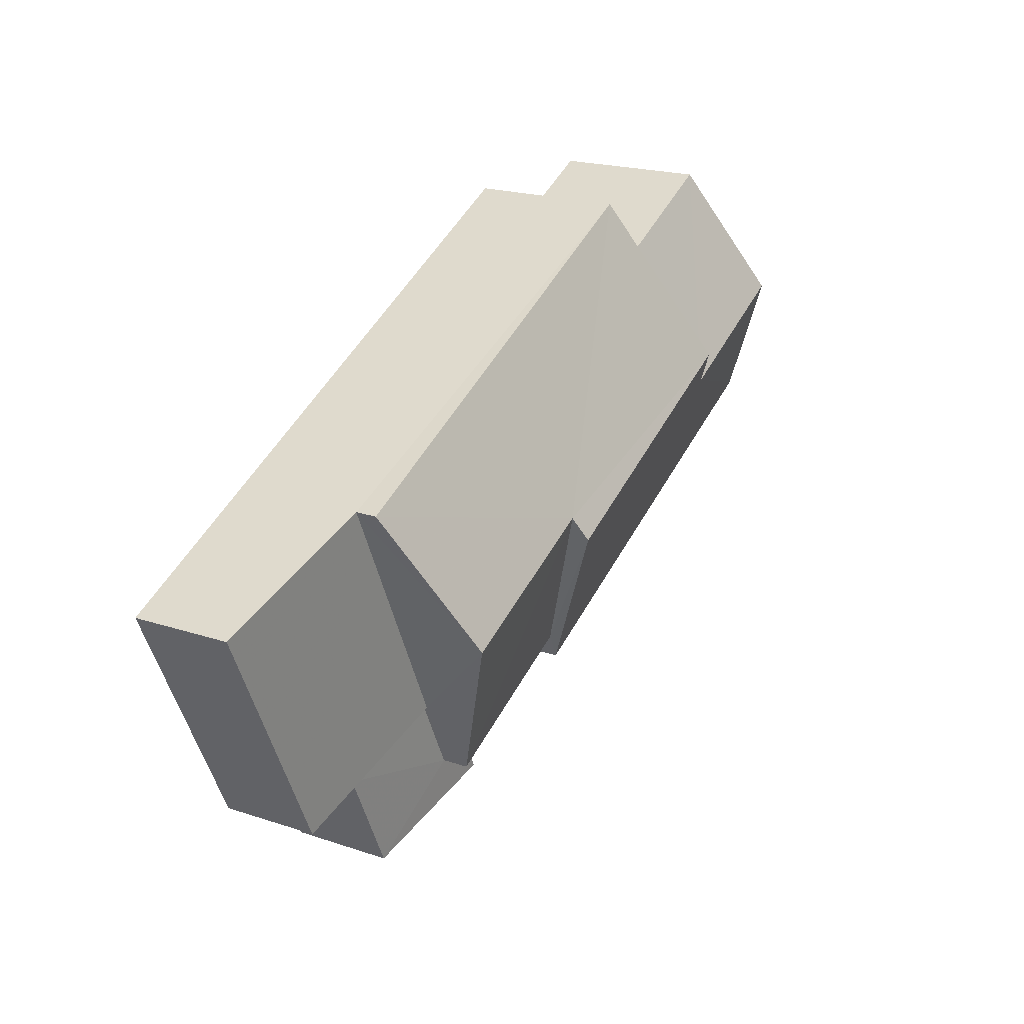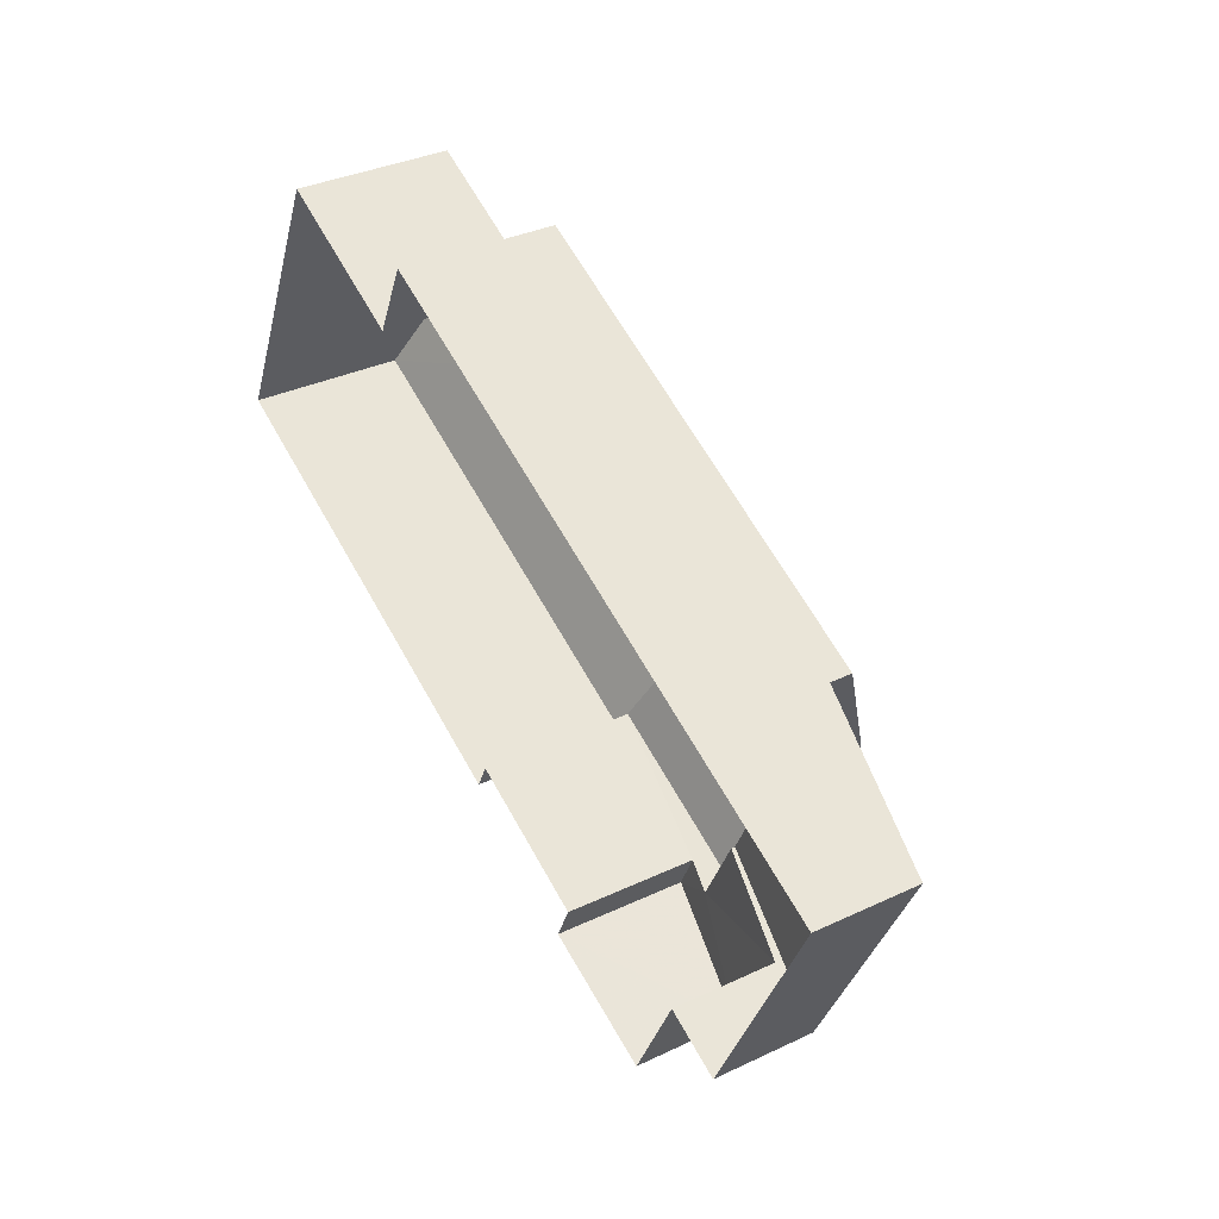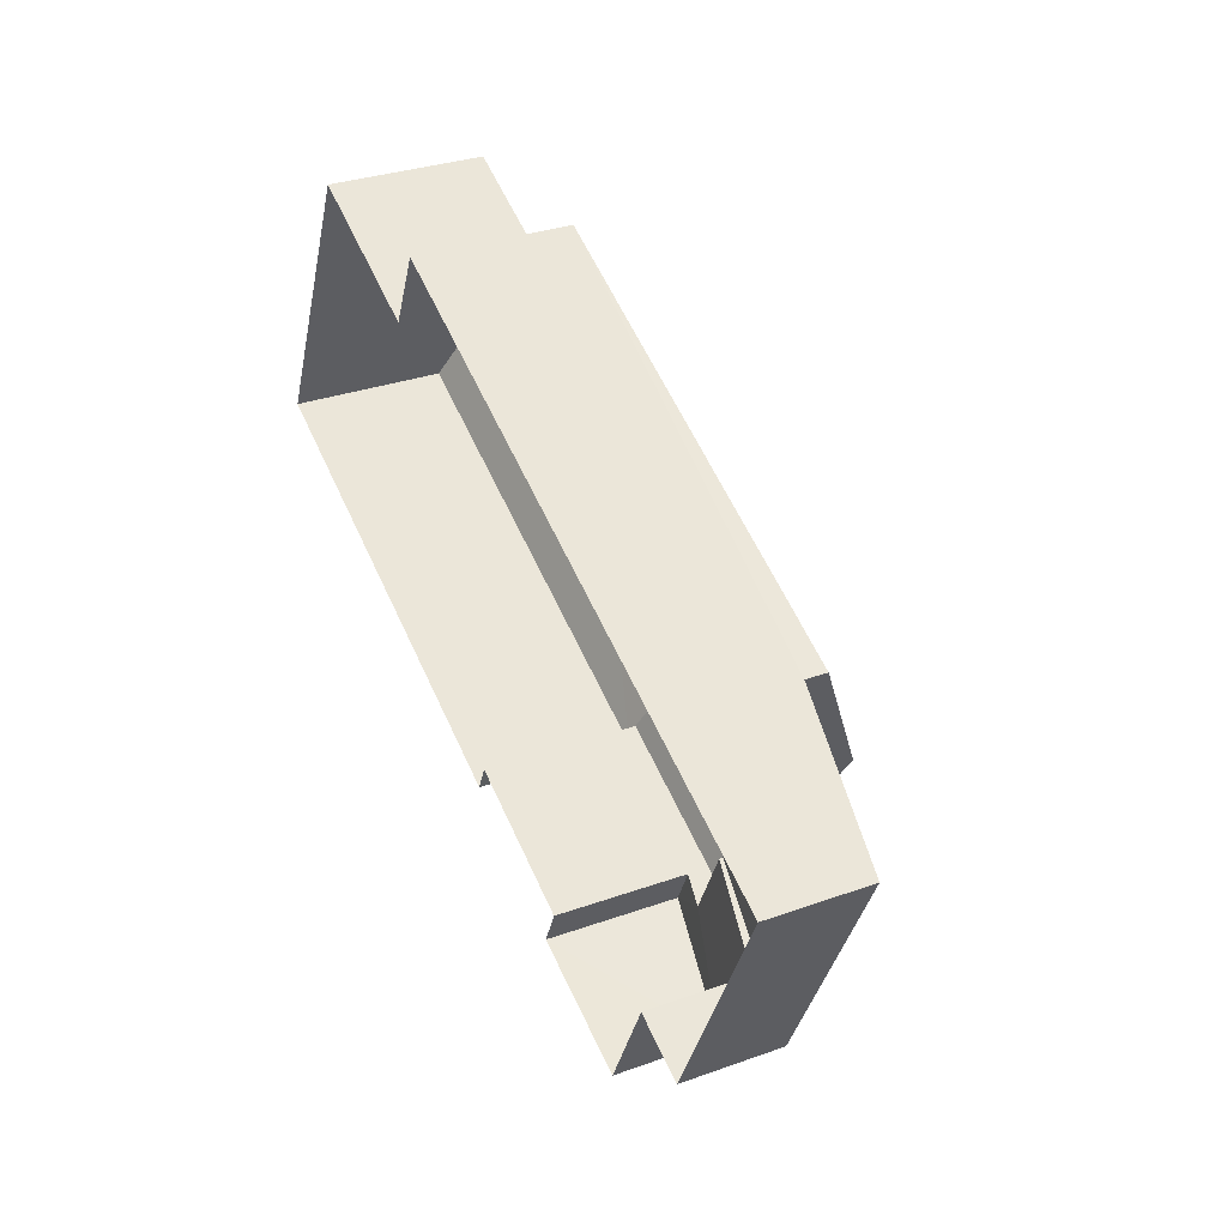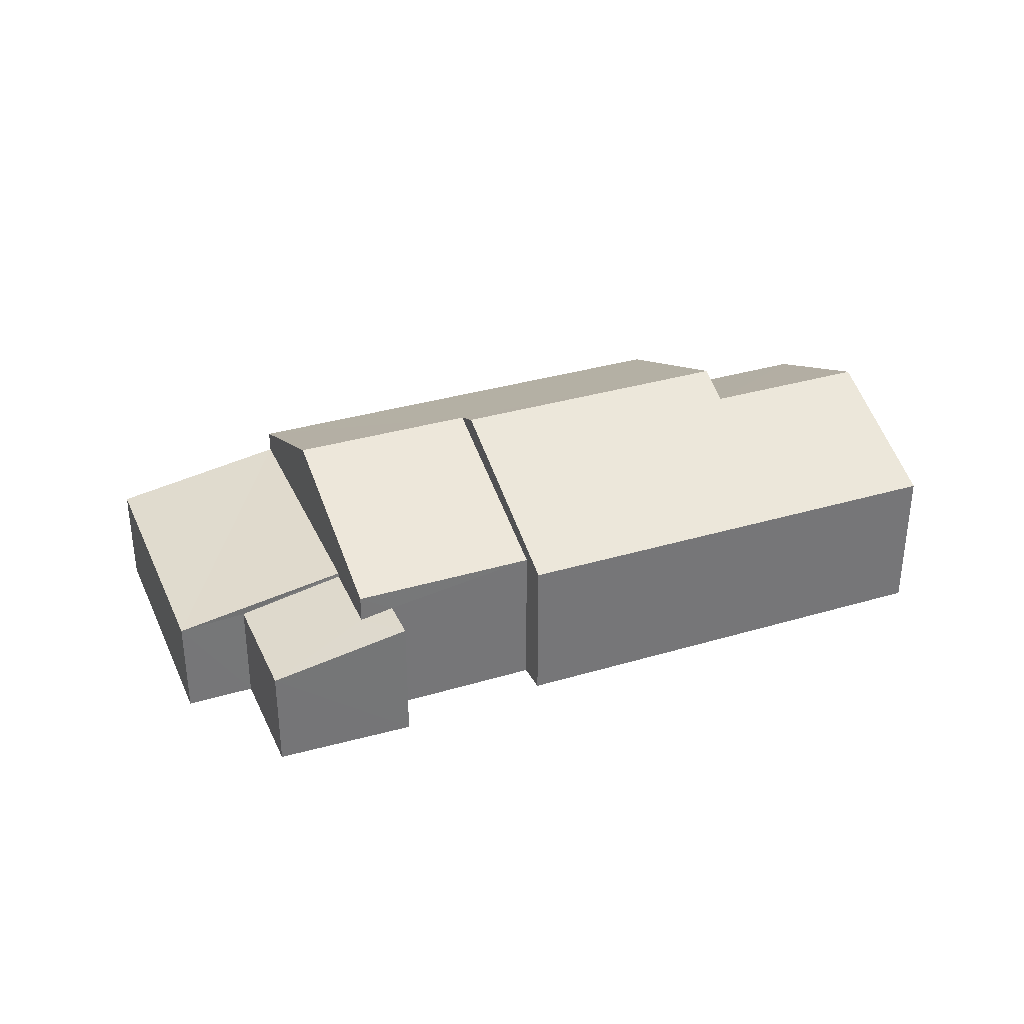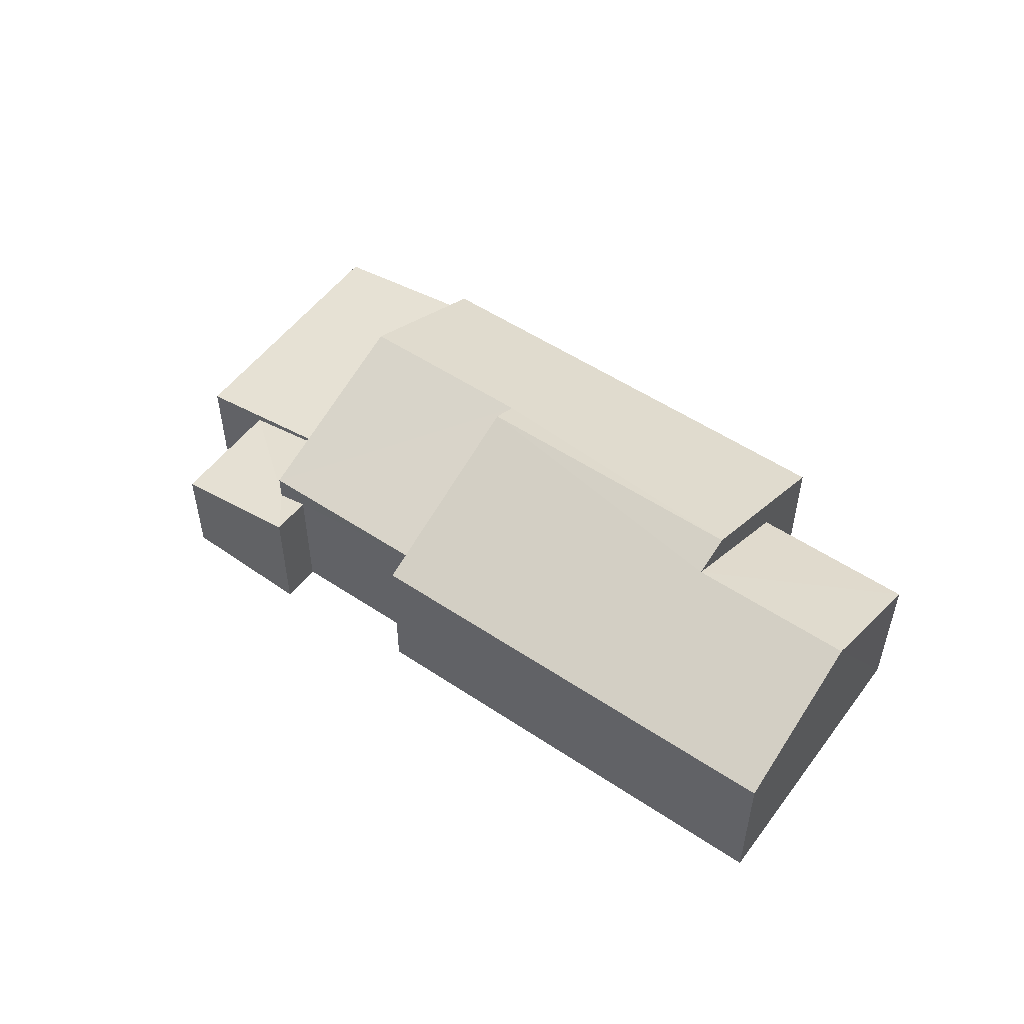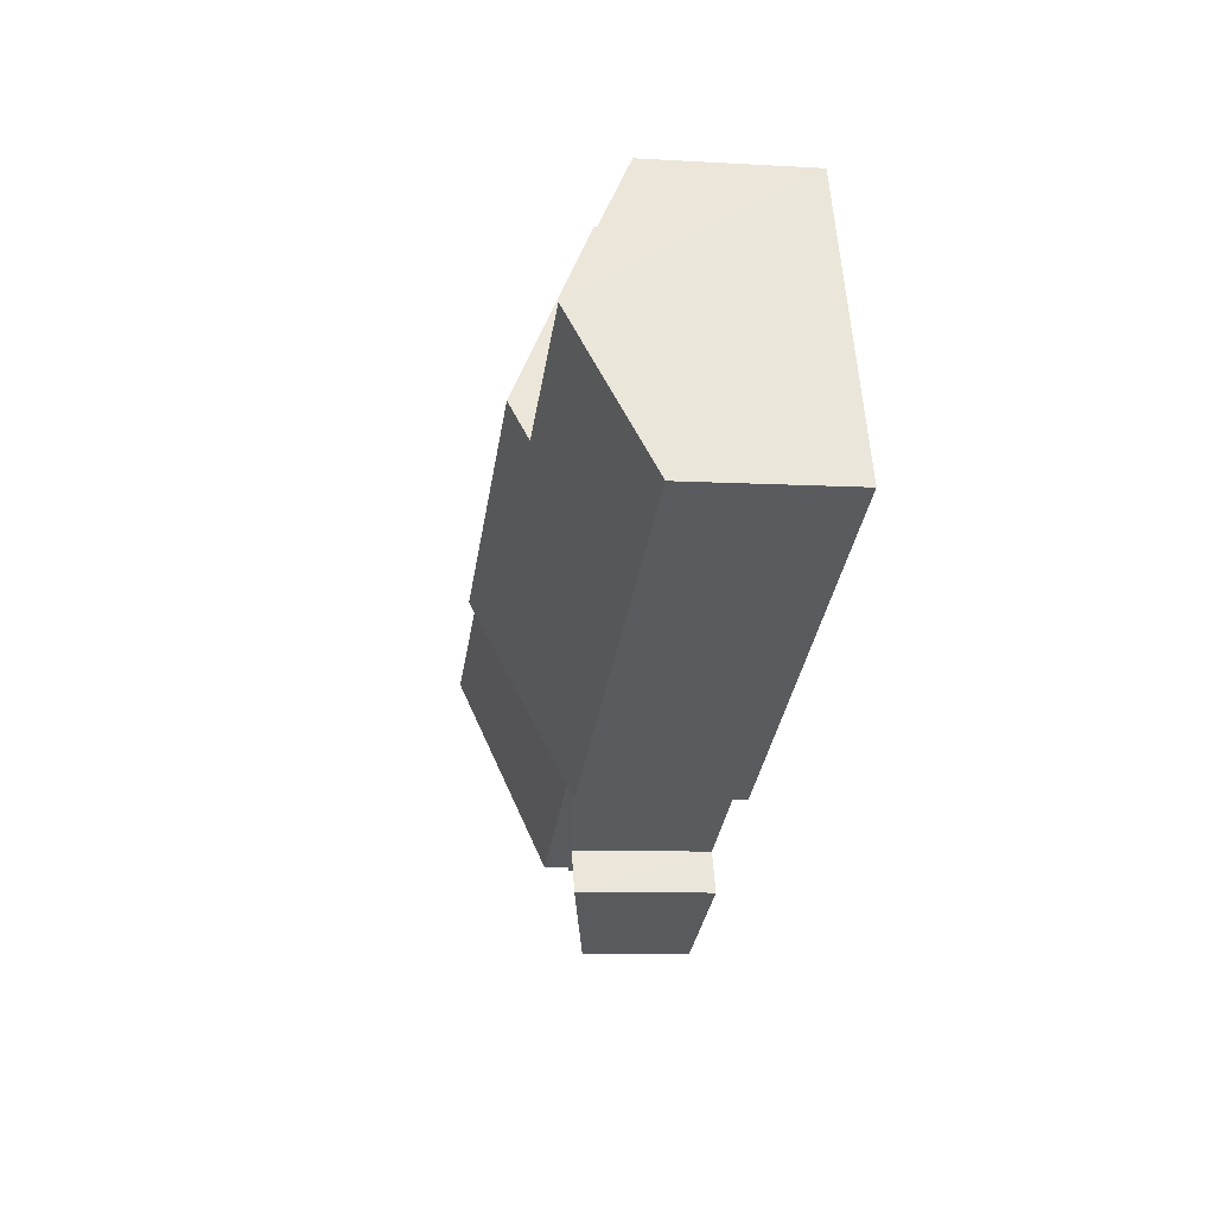
<metadata>
{"format":"obj","ext":"obj","renderer":"f3d","projection":"perspective","resolution":1024,"background":"white","views":[{"elev":20.8,"azim":-59.2,"up":"+Y"},{"elev":34.6,"azim":-122.4,"up":"+Y"},{"elev":31.5,"azim":-117.0,"up":"+Y"},{"elev":34.1,"azim":3.0,"up":"+Z"},{"elev":52.5,"azim":60.7,"up":"+Z"},{"elev":-7.9,"azim":80.6,"up":"+Y"}]}
</metadata>
<code>
v -3.148e+05 4.086e+04 13.81
v -3.148e+05 4.086e+04 13.81
v -3.148e+05 4.086e+04 13.81
v -3.148e+05 4.086e+04 13.81
v -3.148e+05 4.086e+04 13.81
v -3.148e+05 4.086e+04 13.81
v -3.148e+05 4.087e+04 13.81
v -3.148e+05 4.087e+04 13.81
v -3.148e+05 4.086e+04 13.81
v -3.148e+05 4.086e+04 13.82
v -3.148e+05 4.086e+04 13.81
v -3.148e+05 4.087e+04 13.82
v -3.148e+05 4.086e+04 16.34
v -3.148e+05 4.086e+04 16.22
v -3.148e+05 4.086e+04 15.82
v -3.148e+05 4.086e+04 15.82
v -3.148e+05 4.086e+04 16.34
v -3.148e+05 4.086e+04 16.22
v -3.148e+05 4.086e+04 18.02
v -3.148e+05 4.087e+04 18.02
v -3.148e+05 4.087e+04 16.75
v -3.148e+05 4.087e+04 16.75
v -3.148e+05 4.086e+04 18.11
v -3.148e+05 4.086e+04 18.11
v -3.148e+05 4.086e+04 16.75
v -3.148e+05 4.086e+04 16.75
v -3.148e+05 4.086e+04 18.34
v -3.148e+05 4.086e+04 18.34
v -3.148e+05 4.086e+04 16.75
v -3.148e+05 4.086e+04 16.74
v -3.148e+05 4.087e+04 16.75
v -3.148e+05 4.086e+04 16.75
v -3.148e+05 4.086e+04 15.75
v -3.148e+05 4.086e+04 16.33
v -3.148e+05 4.086e+04 15.78
v -3.148e+05 4.086e+04 16.3
f 1 2 3
f 4 5 6
f 7 8 5
f 9 10 11
f 2 11 3
f 3 10 4
f 7 4 12
f 10 12 4
f 4 7 5
f 11 10 3
f 13 14 15
f 15 14 16
f 13 17 14
f 16 14 18
f 19 20 21
f 22 19 21
f 23 24 25
f 26 23 25
f 27 28 19
f 28 29 19
f 19 30 20
f 19 29 30
f 28 27 23
f 27 31 23
f 23 32 24
f 23 31 32
f 33 34 35
f 33 36 34
f 14 25 36
f 14 36 18
f 25 24 36
f 24 32 34
f 36 24 34
f 22 7 31
f 19 22 27
f 7 12 31
f 27 22 31
f 33 10 9
f 33 35 10
f 9 11 33
f 33 16 36
f 36 16 18
f 11 16 33
f 5 30 29
f 6 5 29
f 4 6 26
f 23 26 28
f 28 26 29
f 26 6 29
f 15 2 1
f 13 15 1
f 32 31 34
f 31 12 34
f 34 10 35
f 34 12 10
f 22 21 8
f 7 22 8
f 3 13 1
f 3 17 13
f 3 4 17
f 4 26 17
f 17 25 14
f 26 25 17
f 30 5 20
f 5 8 20
f 8 21 20
f 11 2 15
f 16 11 15

</code>
